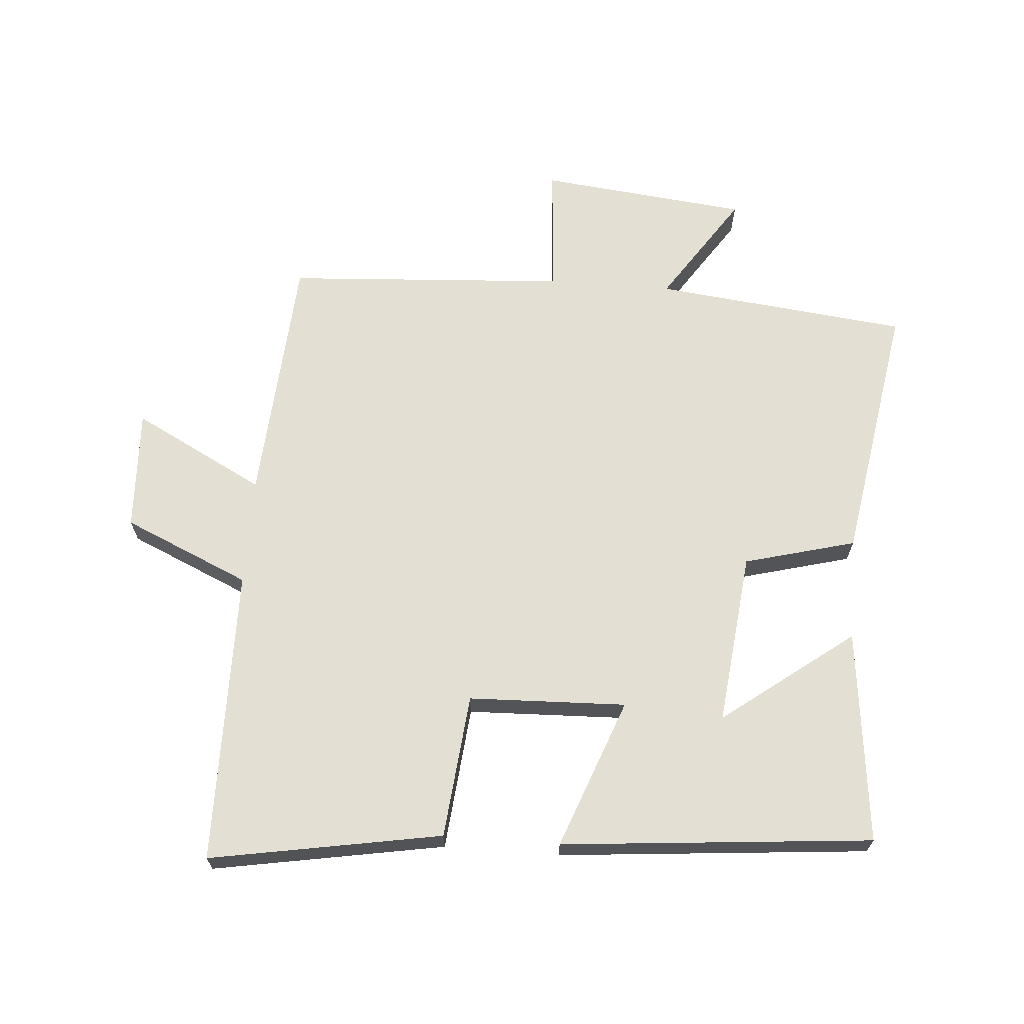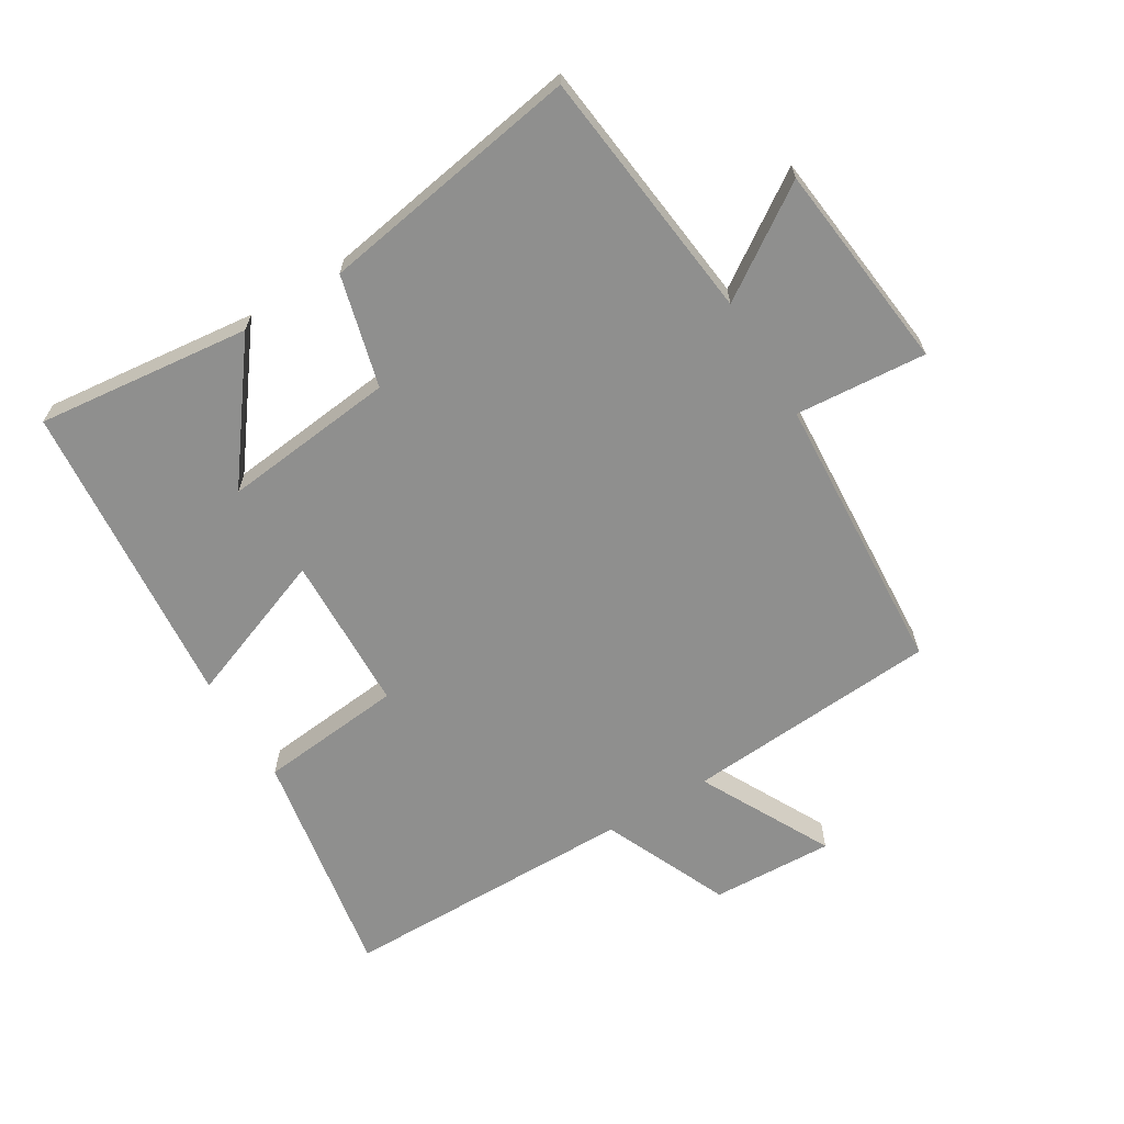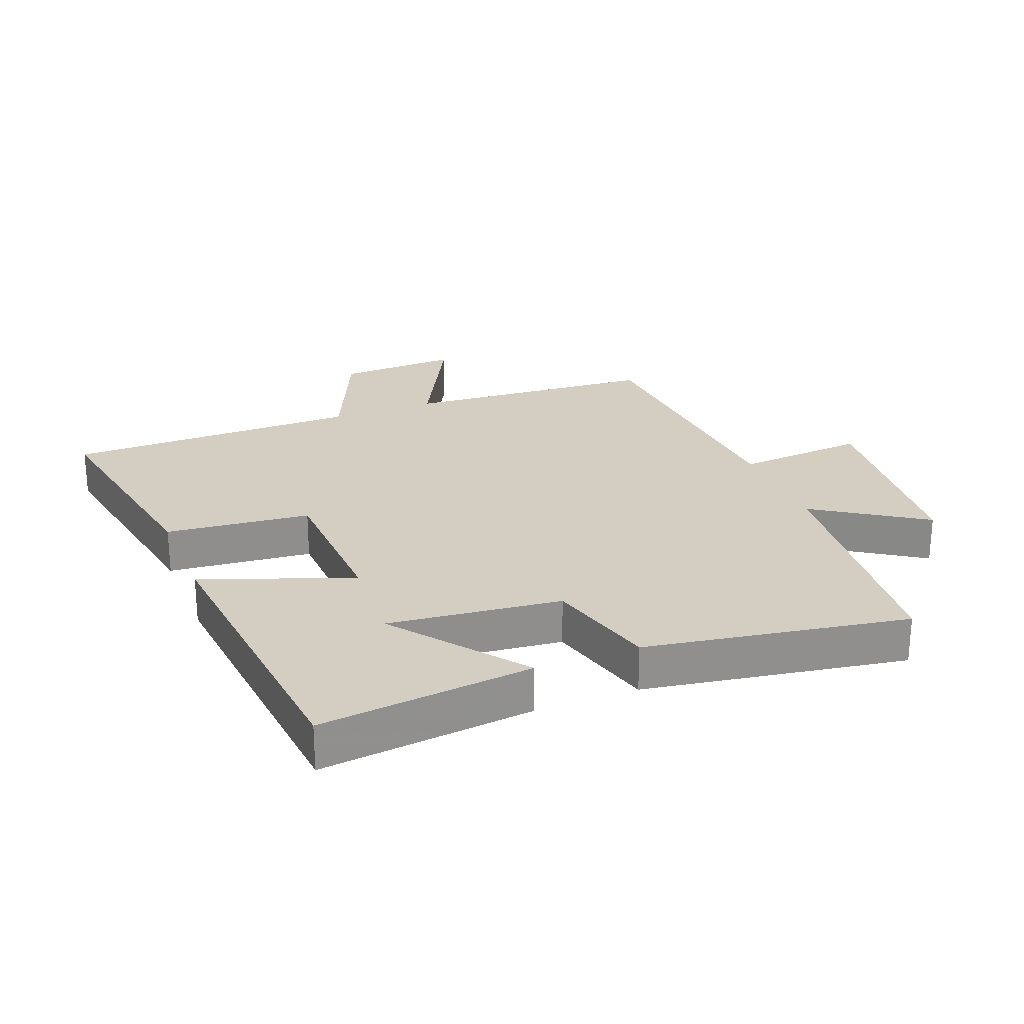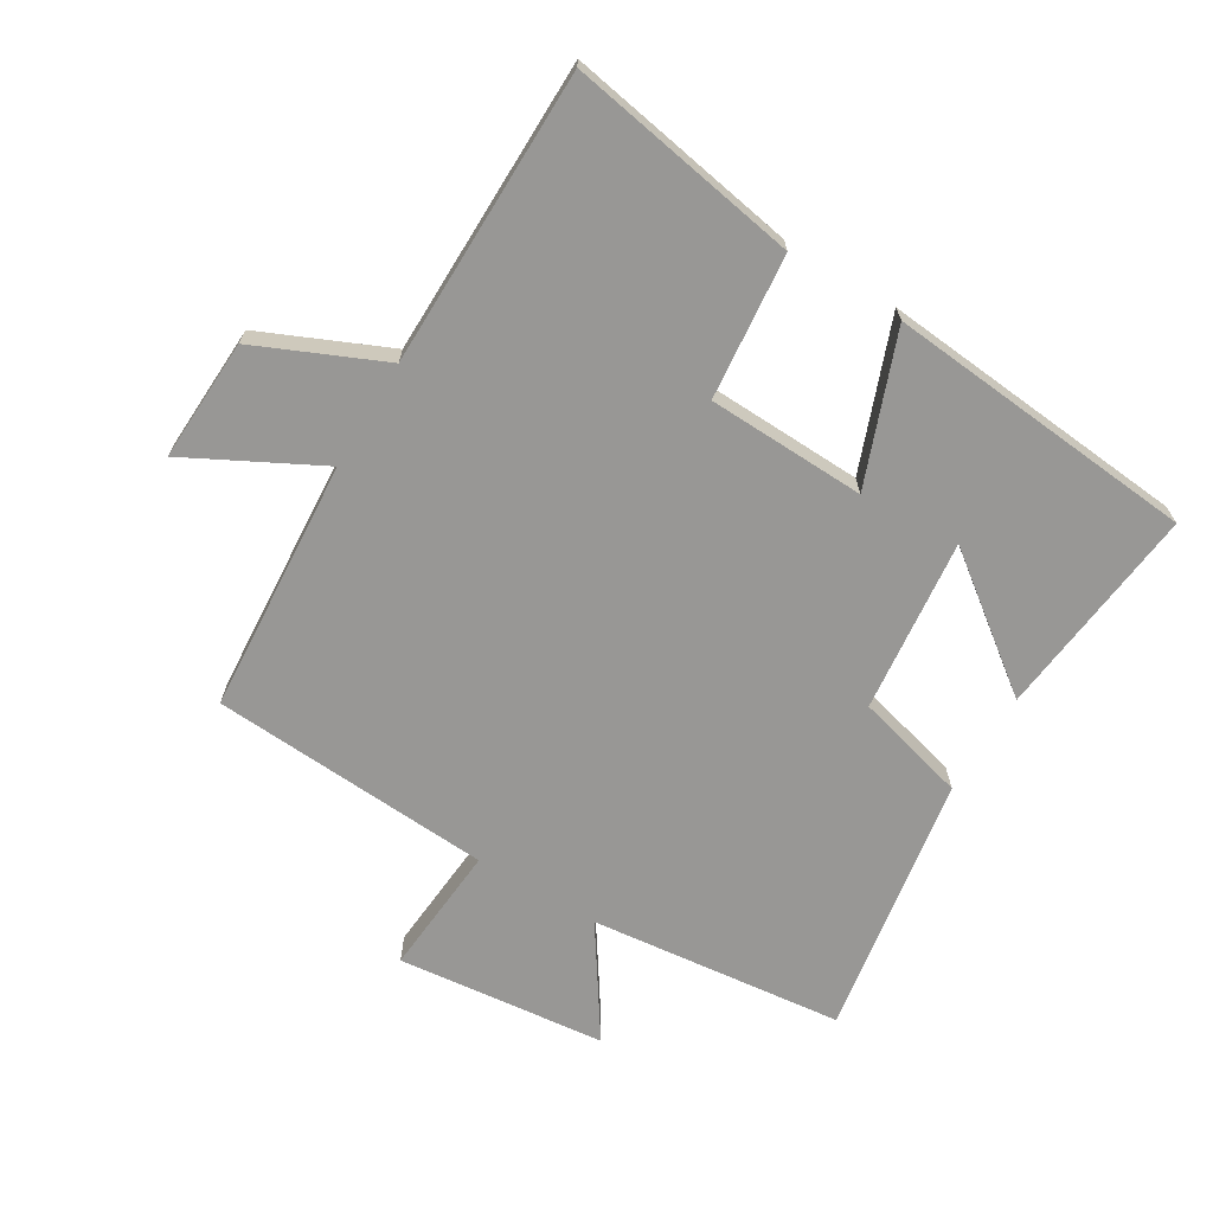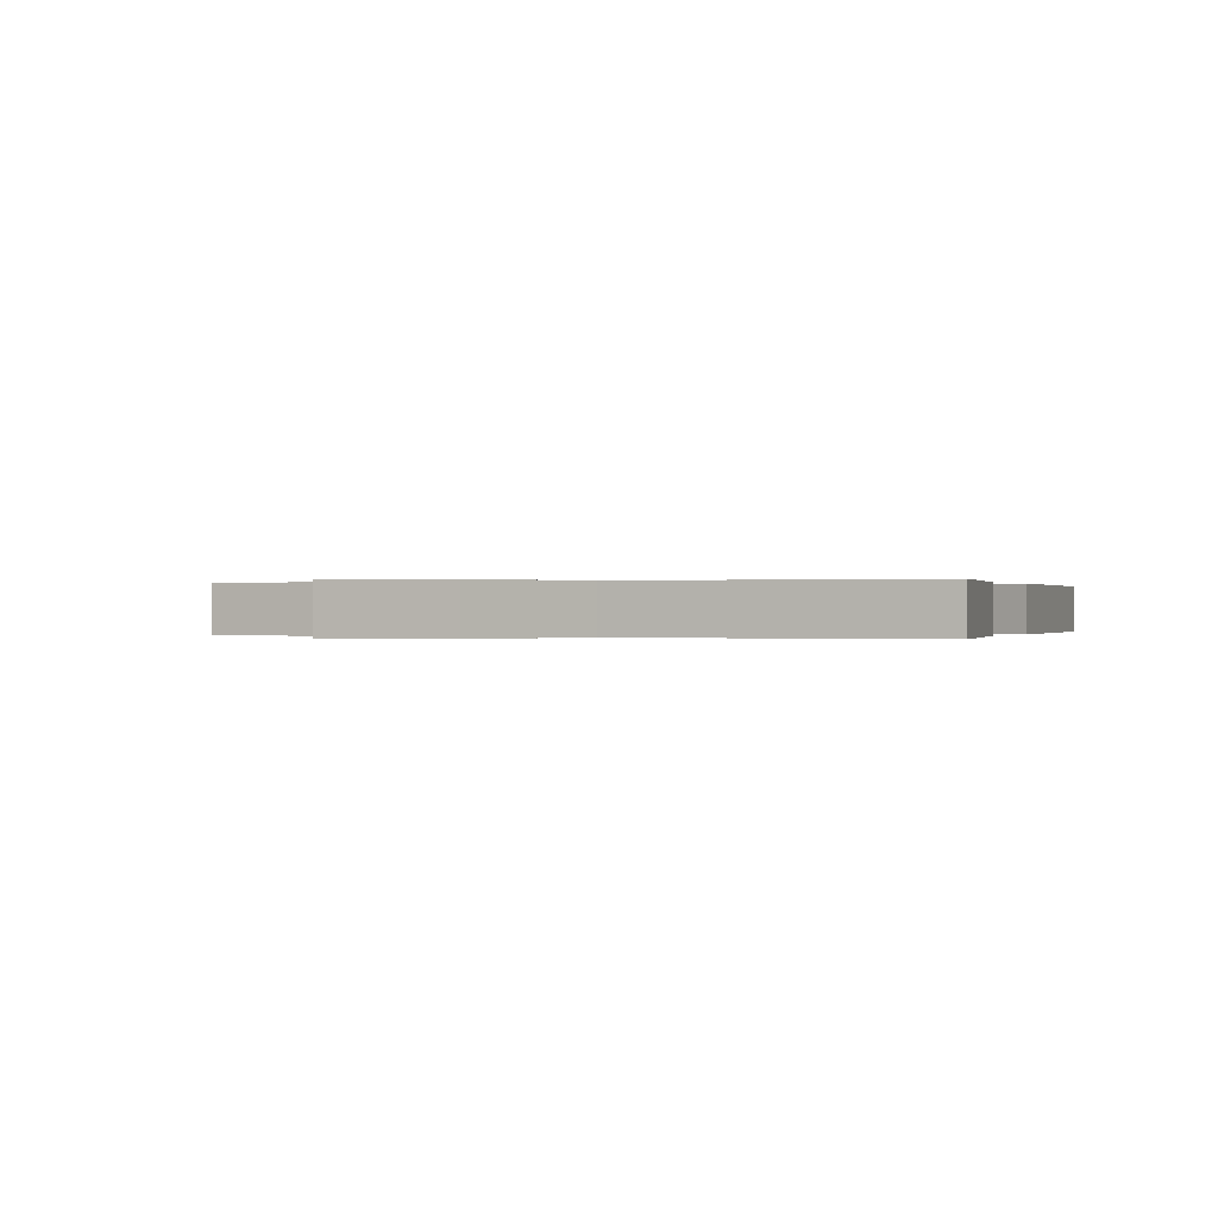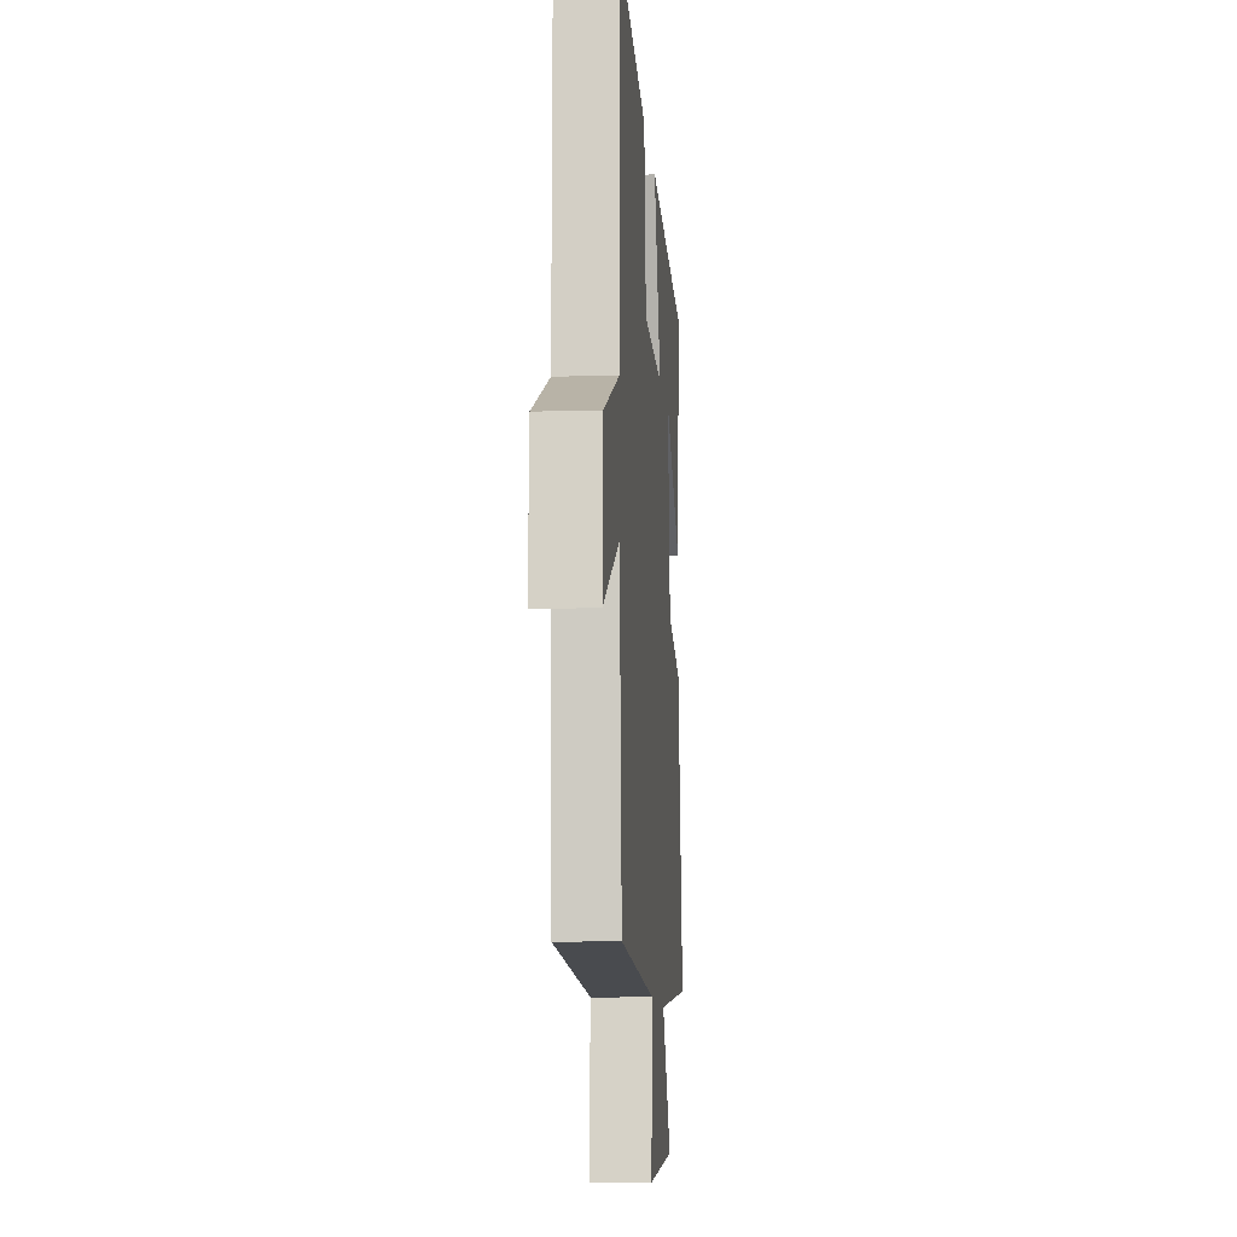
<metadata>
{"format":"obj","ext":"obj","renderer":"f3d","projection":"perspective","resolution":1024,"background":"white","views":[{"elev":66.8,"azim":4.3,"up":"+Y"},{"elev":-65.2,"azim":121.2,"up":"+Y"},{"elev":24.9,"azim":68.3,"up":"+Y"},{"elev":-68.2,"azim":-31.2,"up":"+Y"},{"elev":0.0,"azim":-66.7,"up":"+Y"},{"elev":-10.7,"azim":-85.5,"up":"+Z"}]}
</metadata>
<code>
v -0.497 0.07 0.563
v -0.133 0.07 0.5
v -0.11 0.07 0.273
v 0.138 0.07 0.265
v 0.049 0.07 0.5
v 0.537 0.07 0.457
v 0.5 0.07 0.121
v 0.295 0.07 0.275
v 0.325 0.07 0.003
v 0.5 0.07 -0.043
v 0.569 0.07 -0.455
v 0.17 0.07 -0.5
v 0.284 0.07 -0.67
v -0.044 0.07 -0.706
v -0.028 0.07 -0.5
v -0.471 0.07 -0.473
v -0.5 0.07 -0.074
v -0.706 0.07 -0.182
v -0.698 0.07 0.01
v -0.5 0.07 0.098
v -0.497 0 0.563
v -0.133 0 0.5
v -0.11 0 0.273
v 0.138 0 0.265
v 0.049 0 0.5
v 0.537 0 0.457
v 0.5 0 0.121
v 0.295 0 0.275
v 0.325 0 0.003
v 0.5 0 -0.043
v 0.569 0 -0.455
v 0.17 0 -0.5
v 0.284 0 -0.67
v -0.044 0 -0.706
v -0.028 0 -0.5
v -0.471 0 -0.473
v -0.5 0 -0.074
v -0.706 0 -0.182
v -0.698 0 0.01
v -0.5 0 0.098
f 17 18 19 20
f 17 20 1
f 16 17 1
f 15 16 1
f 12 13 14 15
f 11 12 15
f 10 11 15
f 9 10 15
f 8 9 15
f 5 6 7 8
f 4 5 8
f 4 8 15
f 3 4 15
f 1 2 3
f 1 3 15
f 40 39 38 37
f 21 40 37
f 21 37 36
f 21 36 35
f 35 34 33 32
f 35 32 31
f 35 31 30
f 35 30 29
f 35 29 28
f 28 27 26 25
f 28 25 24
f 35 28 24
f 35 24 23
f 23 22 21
f 35 23 21
f 1 21 22 2
f 2 22 23 3
f 3 23 24 4
f 4 24 25 5
f 5 25 26 6
f 6 26 27 7
f 7 27 28 8
f 8 28 29 9
f 9 29 30 10
f 10 30 31 11
f 11 31 32 12
f 12 32 33 13
f 13 33 34 14
f 14 34 35 15
f 15 35 36 16
f 16 36 37 17
f 17 37 38 18
f 18 38 39 19
f 19 39 40 20
f 20 40 21 1

</code>
